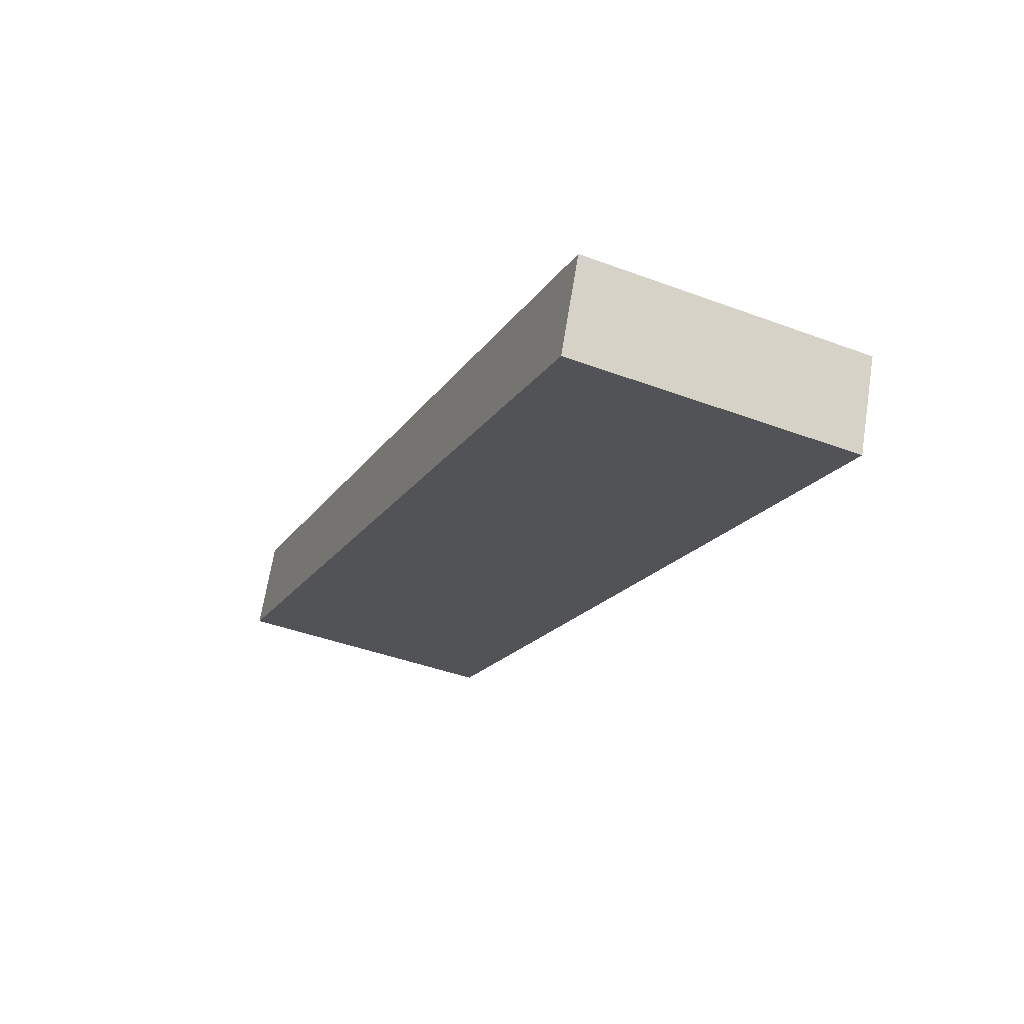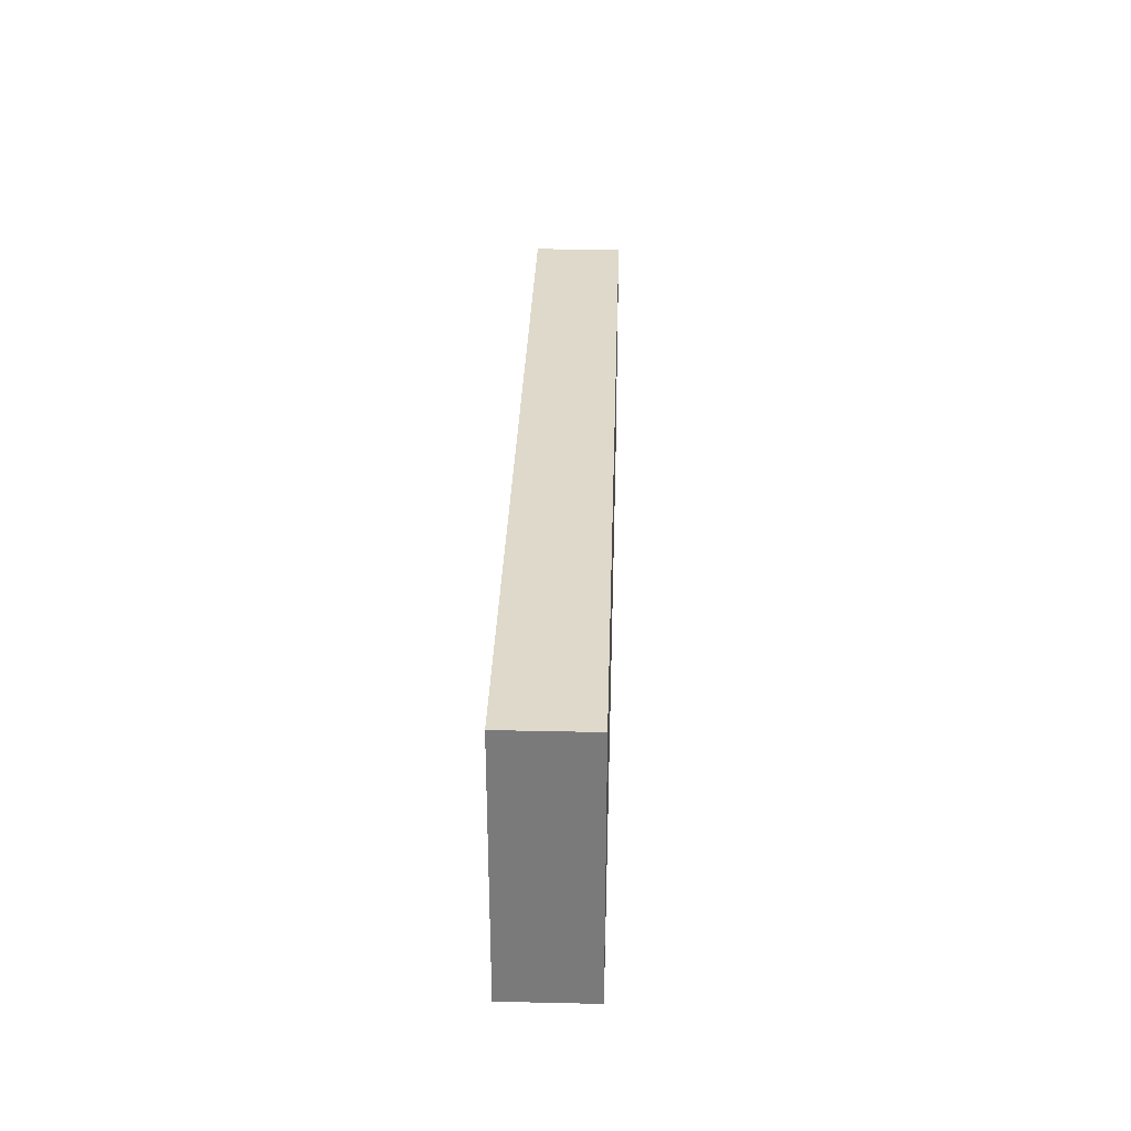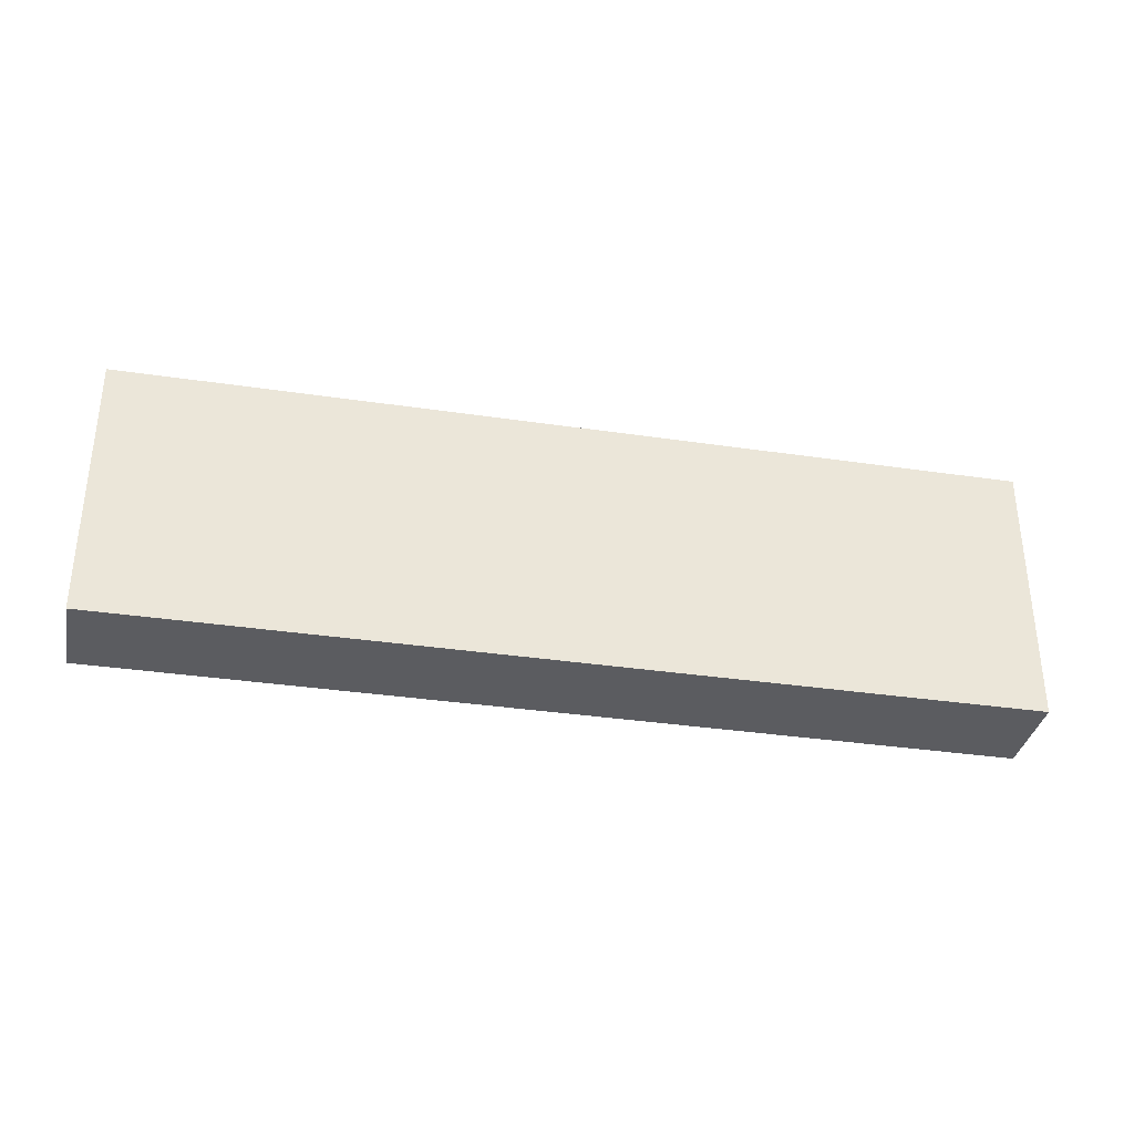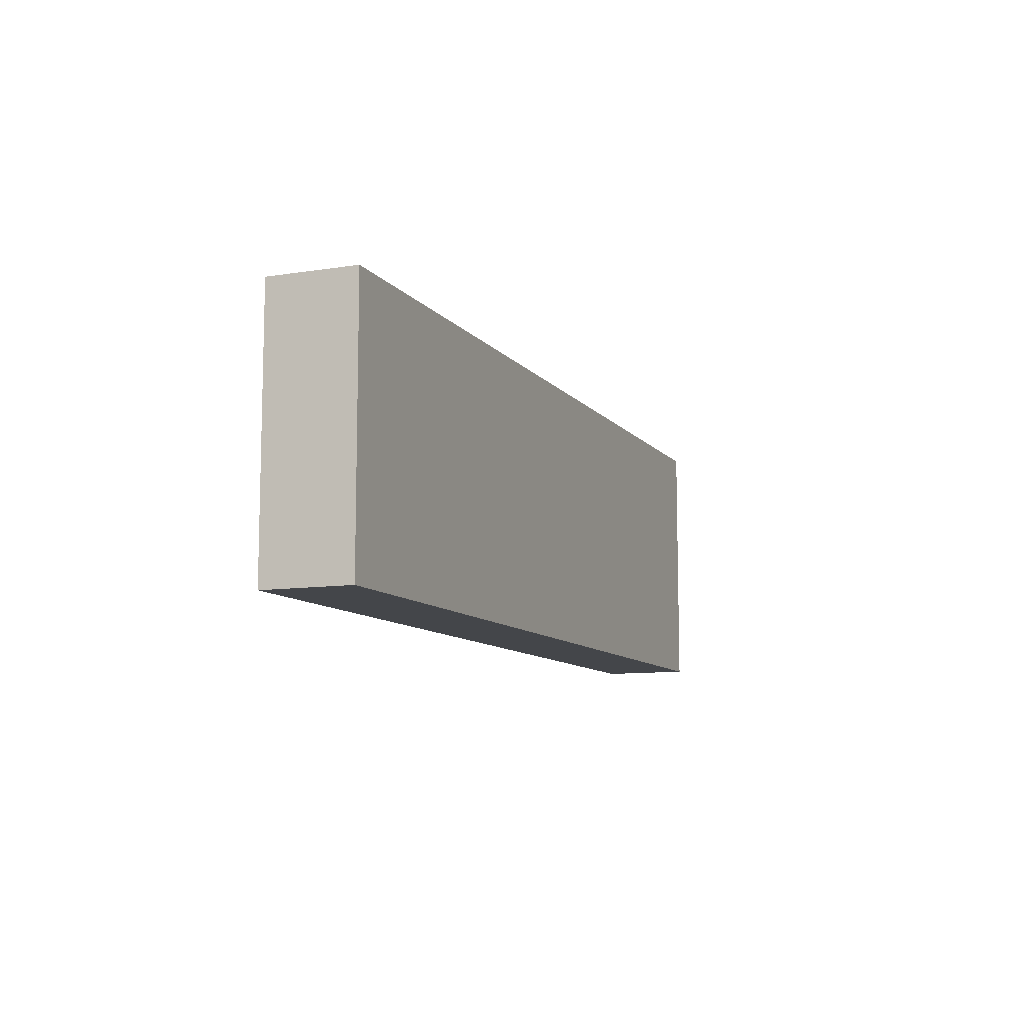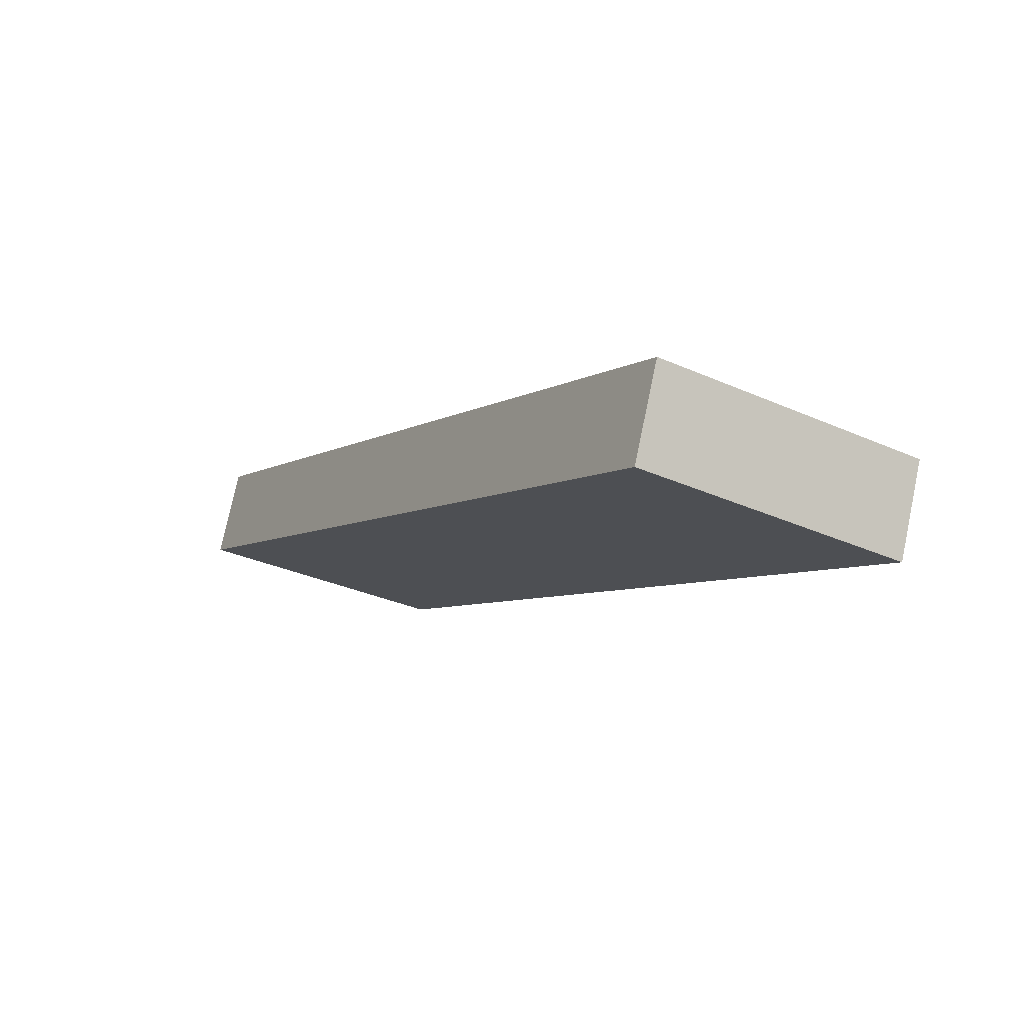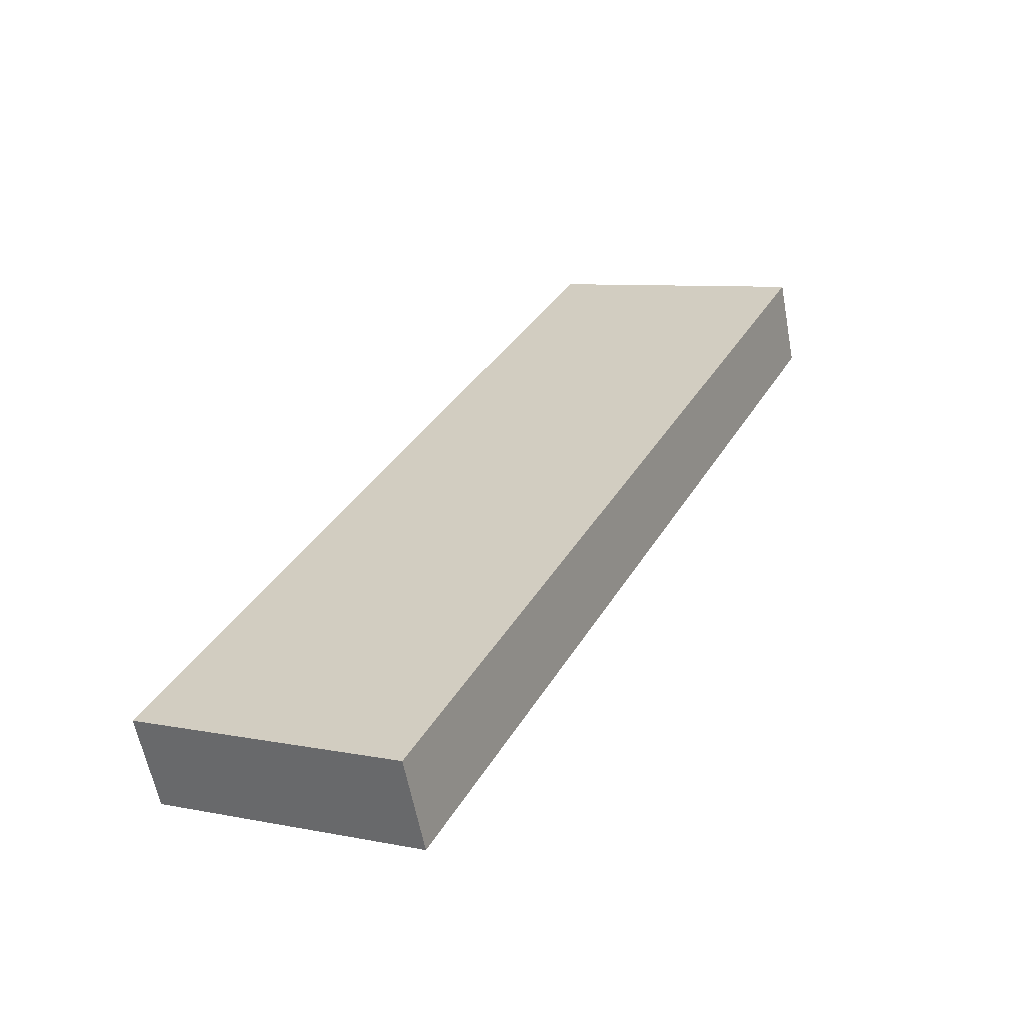
<metadata>
{"format":"obj","ext":"obj","renderer":"f3d","projection":"perspective","resolution":1024,"background":"white","views":[{"elev":-42.4,"azim":66.0,"up":"+Z"},{"elev":31.7,"azim":-65.1,"up":"+Y"},{"elev":-34.8,"azim":11.9,"up":"+Y"},{"elev":-9.8,"azim":135.2,"up":"+Y"},{"elev":-32.4,"azim":58.2,"up":"+Z"},{"elev":8.1,"azim":118.4,"up":"+Z"}]}
</metadata>
<code>
o AngledWall_Cube.004
v -8.806 -3 4.843
v -8.806 3 4.843
v -9.591 -3 3.004
v -9.591 3 3.004
v 9.591 -3 -3.004
v 9.591 3 -3.004
v 8.806 -3 -4.843
v 8.806 3 -4.843
f 2 3 1
f 4 7 3
f 8 5 7
f 6 1 5
f 7 1 3
f 4 6 8
f 2 4 3
f 4 8 7
f 8 6 5
f 6 2 1
f 7 5 1
f 4 2 6

</code>
